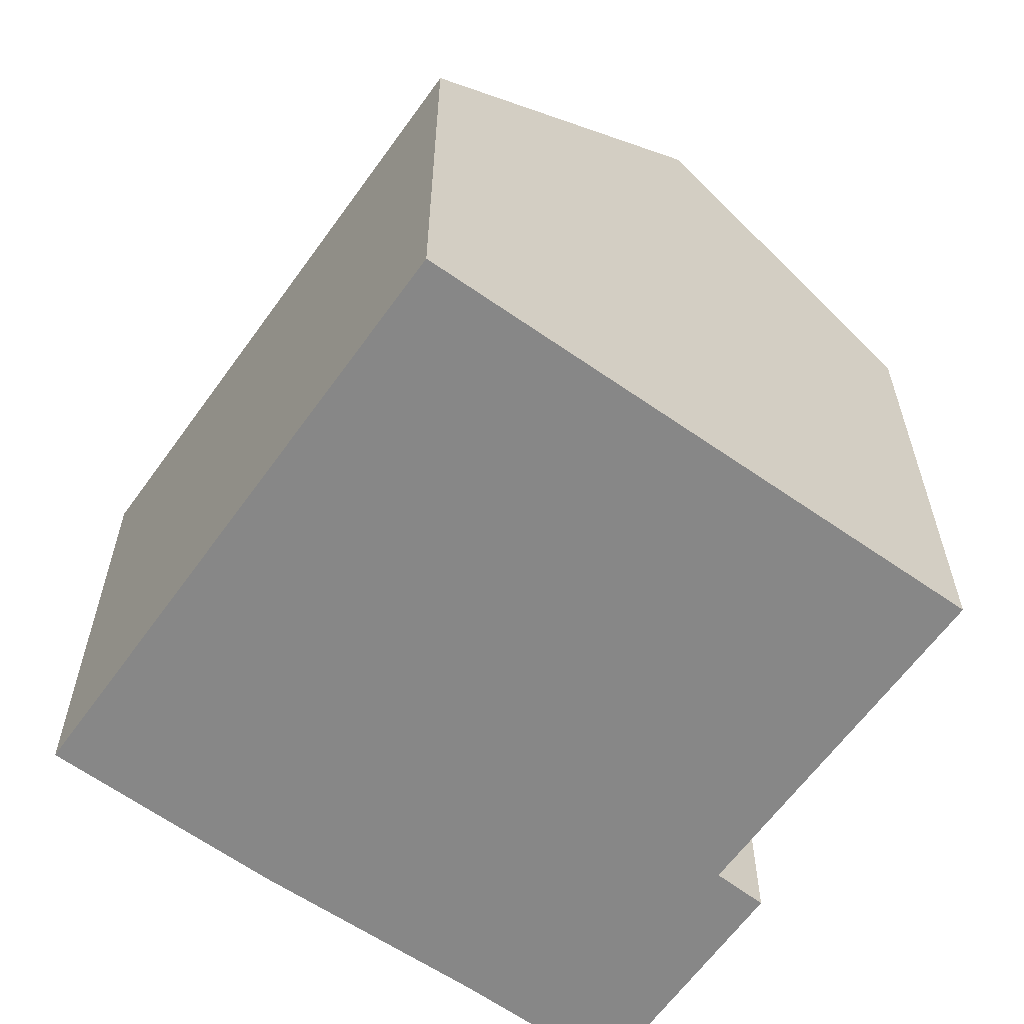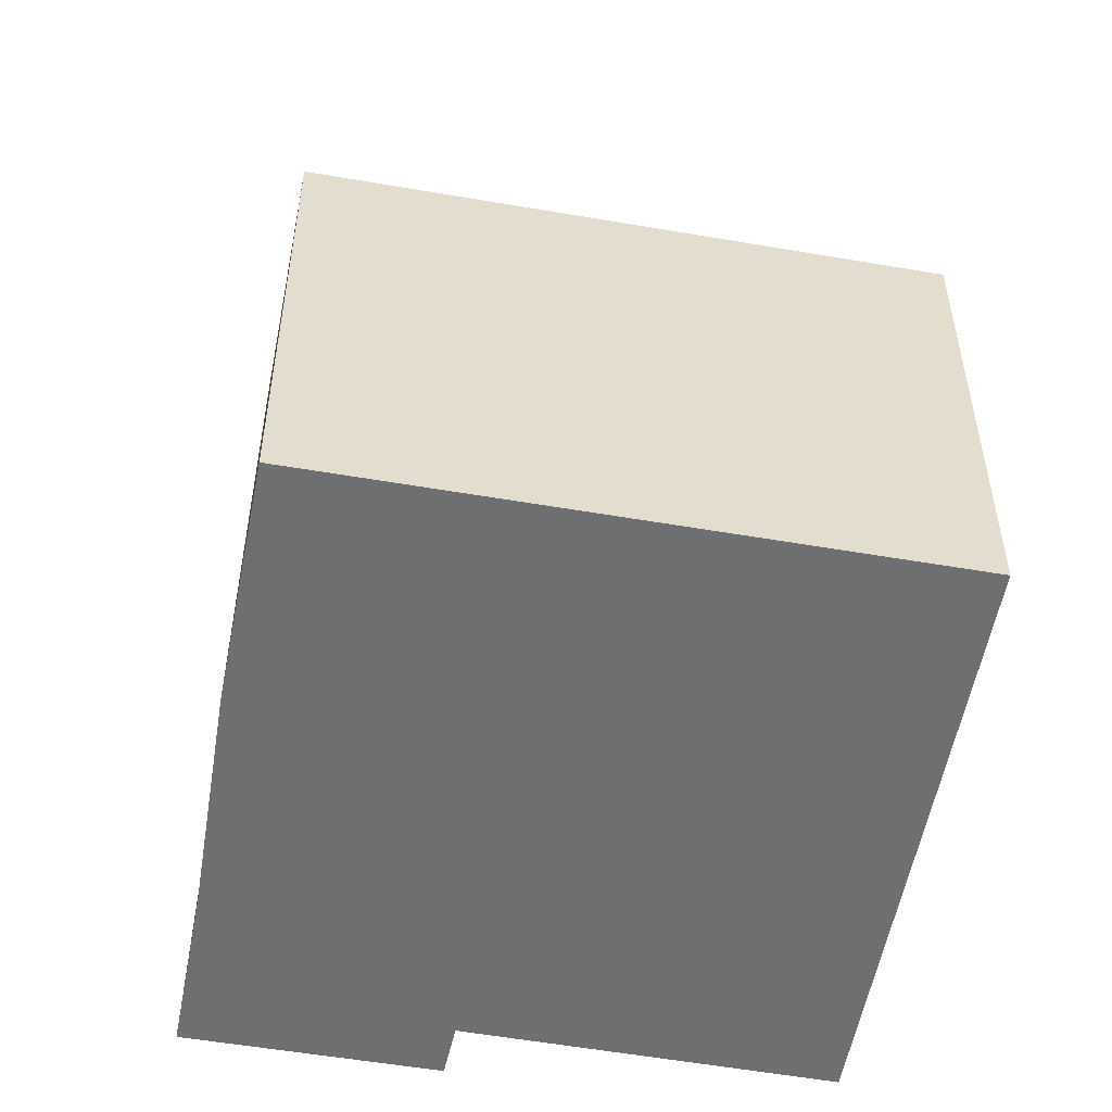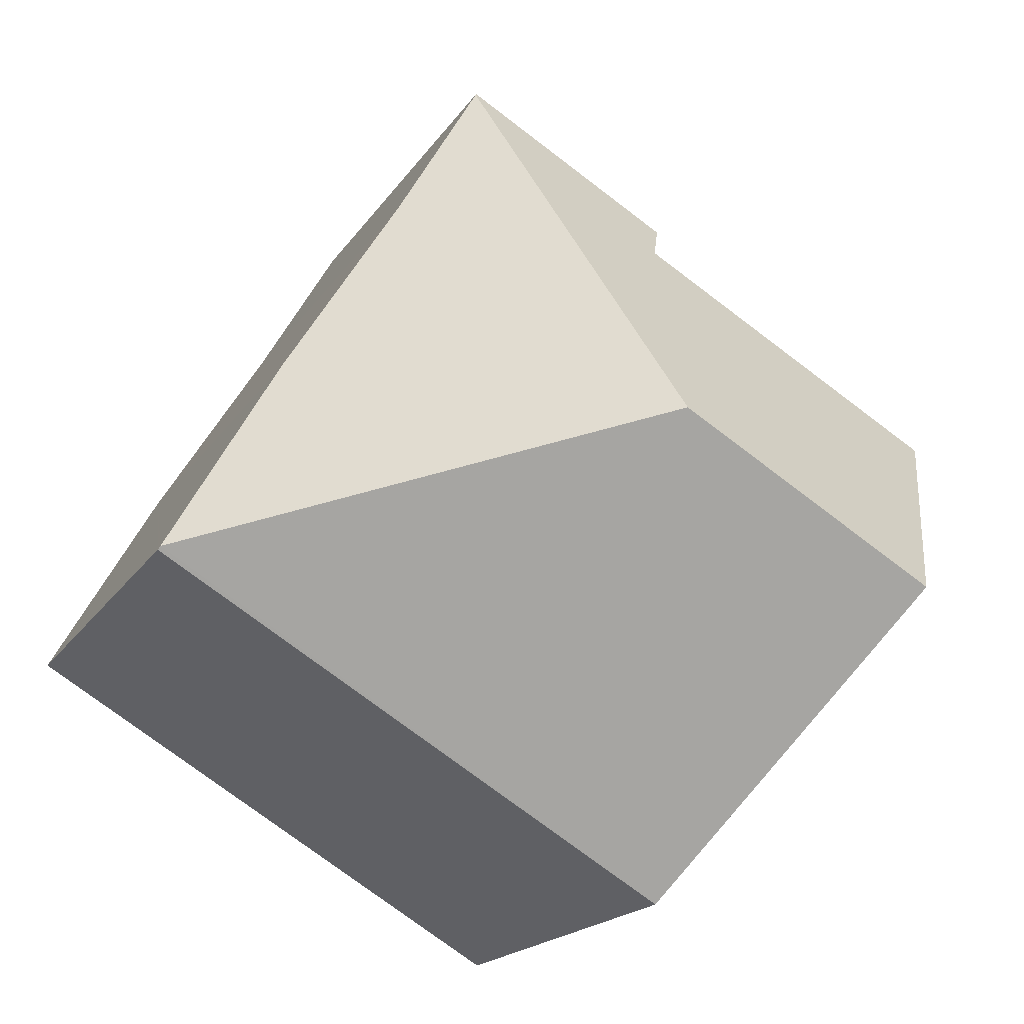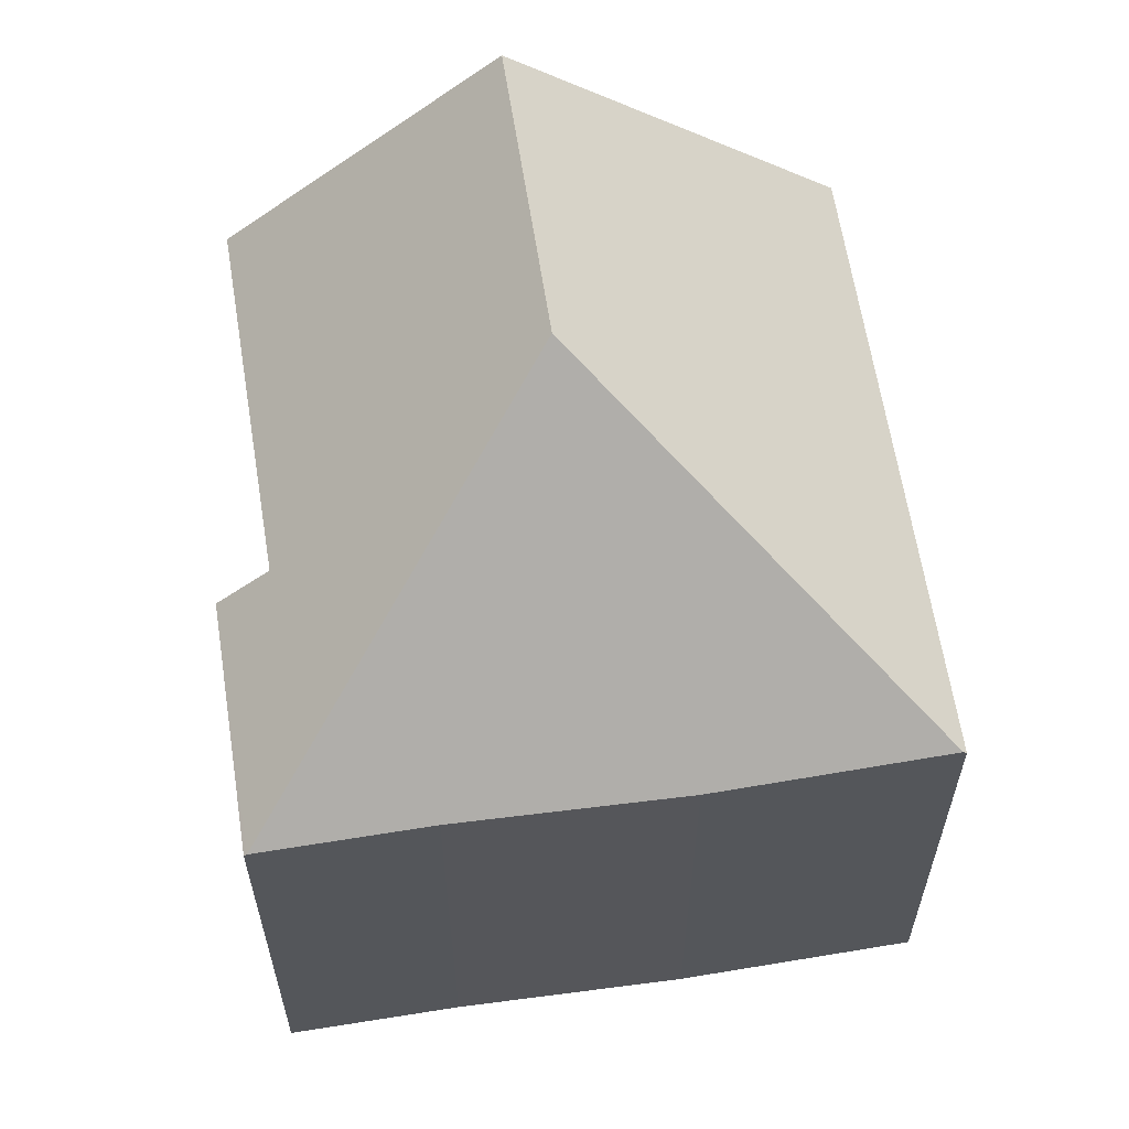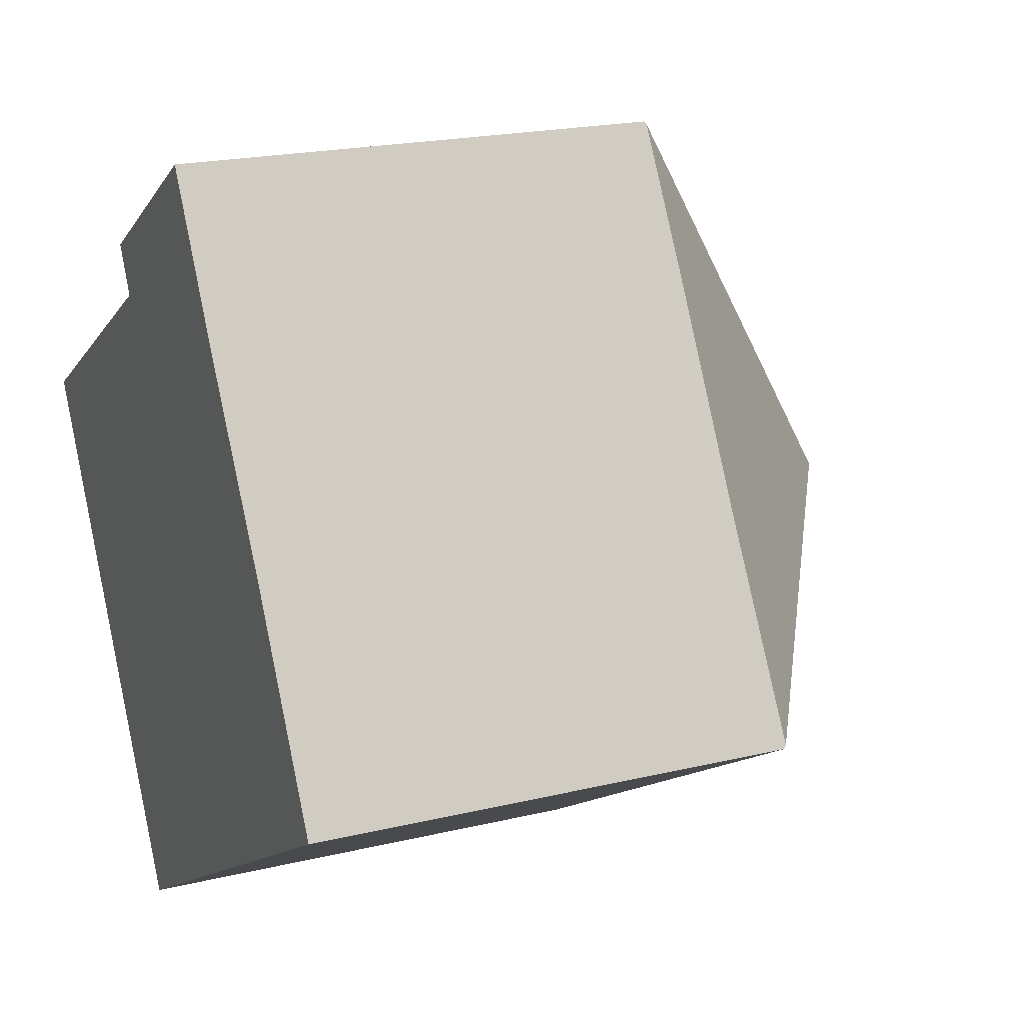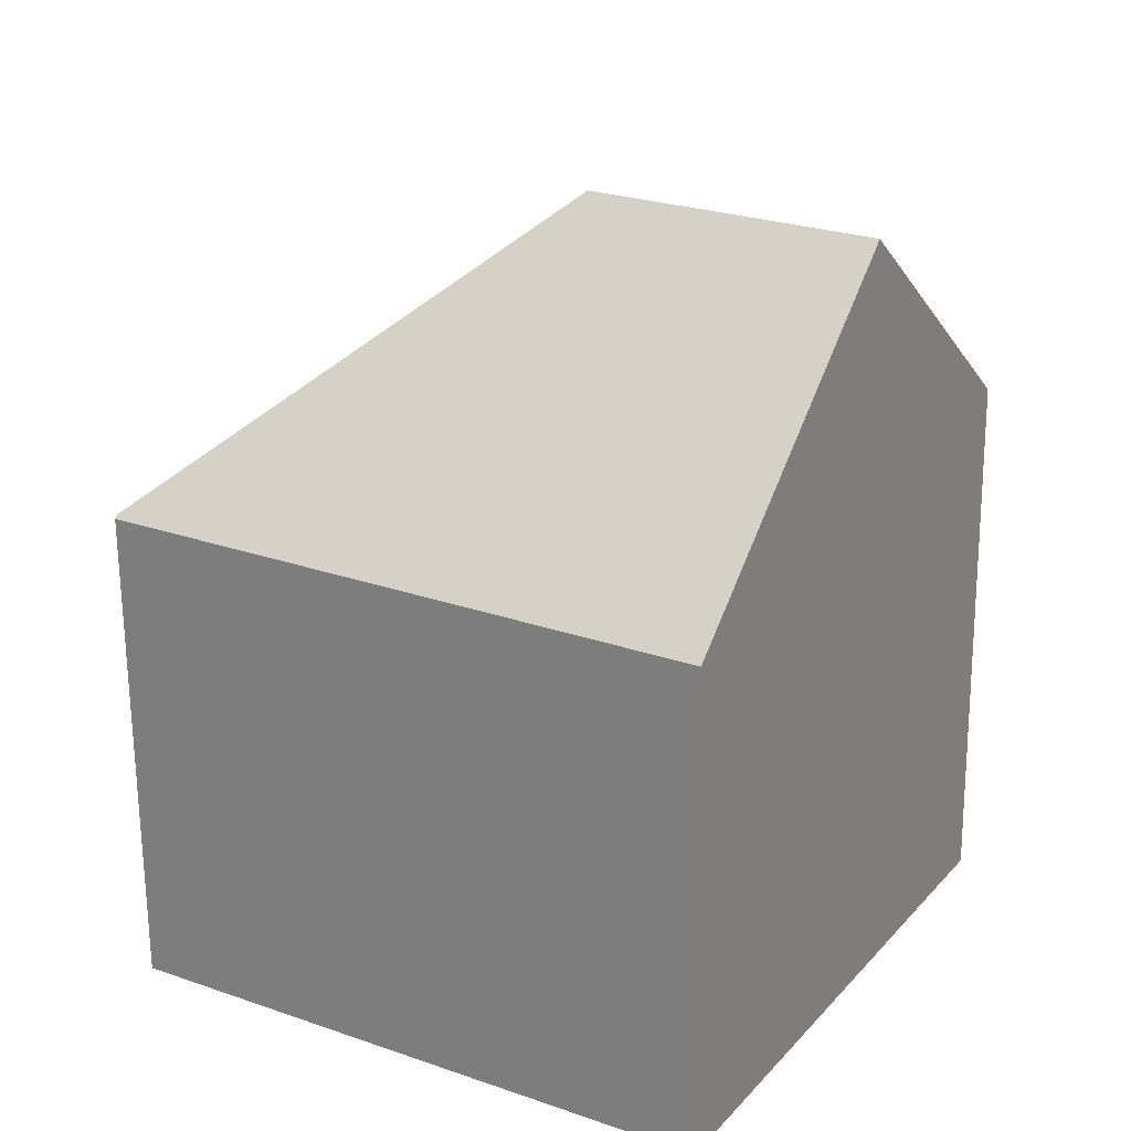
<metadata>
{"format":"obj","ext":"obj","renderer":"f3d","projection":"perspective","resolution":1024,"background":"white","views":[{"elev":-62.5,"azim":-156.1,"up":"+Y"},{"elev":-54.5,"azim":139.0,"up":"+Y"},{"elev":-17.8,"azim":157.7,"up":"+Z"},{"elev":62.6,"azim":50.5,"up":"+Y"},{"elev":20.4,"azim":66.3,"up":"+Z"},{"elev":-65.3,"azim":-179.5,"up":"+Z"}]}
</metadata>
<code>
v  4.917 8.422 2.874
v  2.172 12.03 -3.652
v  0 8.393 5.139e-16
v  6.156 12.03 -1.292
v  7.908 7.739 5.575
v  4.516 7.701 3.617
v  7.883 7.696 5.618
v  9.256 7.756 3.267
v  11.18 7.69 0.185
v  13.04 7.738 -3.047
v  4.764 7.69 -8.012
v  13.06 7.69 -3.095
v  4.551 8.046 -7.654
v  9.256 -2e-16 3.267
v  7.883 -3.44e-16 5.618
v  7.908 -3.414e-16 5.575
v  11.18 -1.133e-17 0.185
v  13.06 1.895e-16 -3.095
v  13.04 1.866e-16 -3.047
v  4.764 4.906e-16 -8.012
v  2.172 2.236e-16 -3.652
v  0 0 0
v  4.551 4.687e-16 -7.654
v  4.917 -1.76e-16 2.874
v  4.516 -2.215e-16 3.617
g defaultobject
f 1 2 3
f 2 1 4
f 4 1 5
f 5 1 6
f 5 6 7
f 5 8 4
f 9 4 8
f 10 4 9
f 11 10 12
f 10 11 4
f 4 11 2
f 2 11 13
f 7 8 5
f 8 7 14
f 14 7 15
f 14 15 16
f 14 9 8
f 9 14 17
f 17 10 9
f 10 17 12
f 12 17 18
f 18 17 19
f 18 11 12
f 11 18 20
f 13 3 2
f 3 13 11
f 3 11 20
f 3 20 21
f 3 21 22
f 21 20 23
f 24 6 1
f 6 24 25
f 3 24 1
f 24 3 22
f 25 7 6
f 7 25 15
f 16 24 14
f 24 16 25
f 25 16 15
f 19 20 18
f 20 19 23
f 23 19 17
f 23 17 21
f 21 17 14
f 21 14 22
f 22 14 24

</code>
